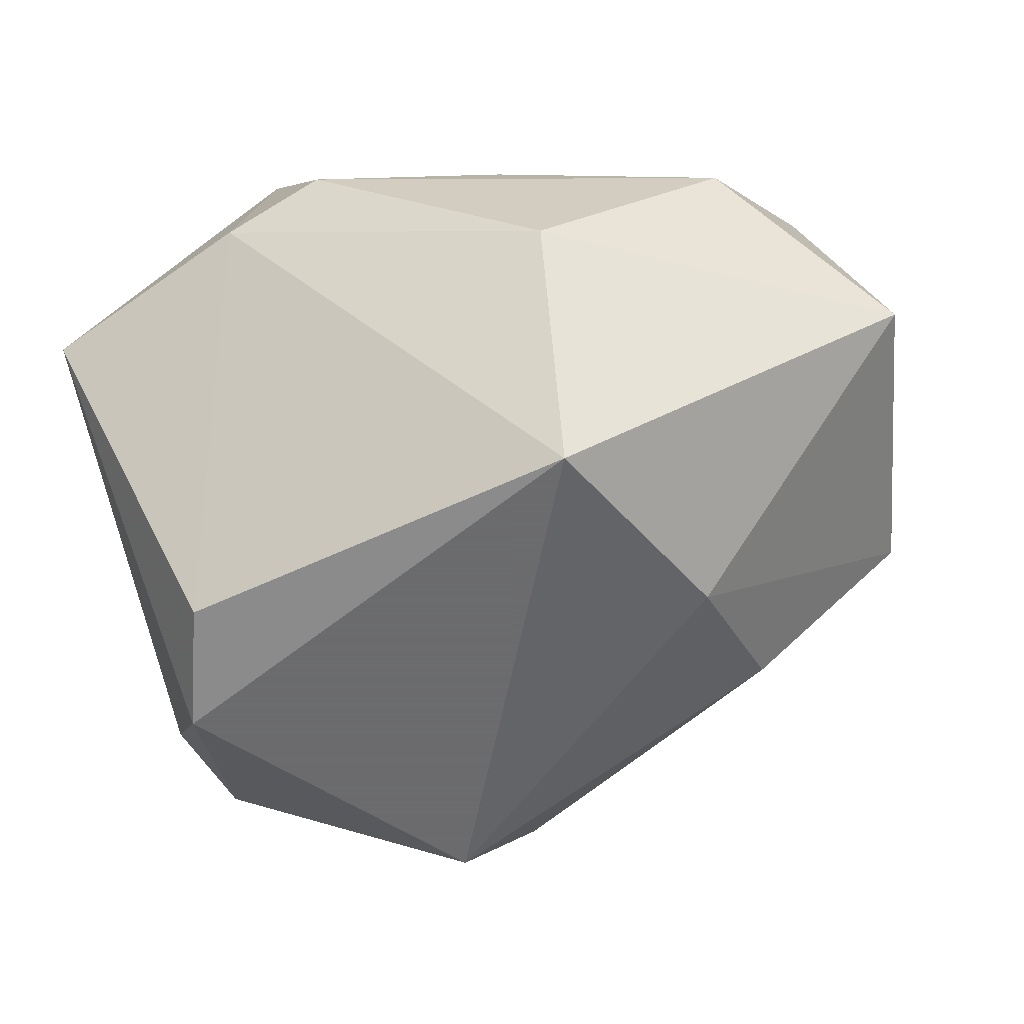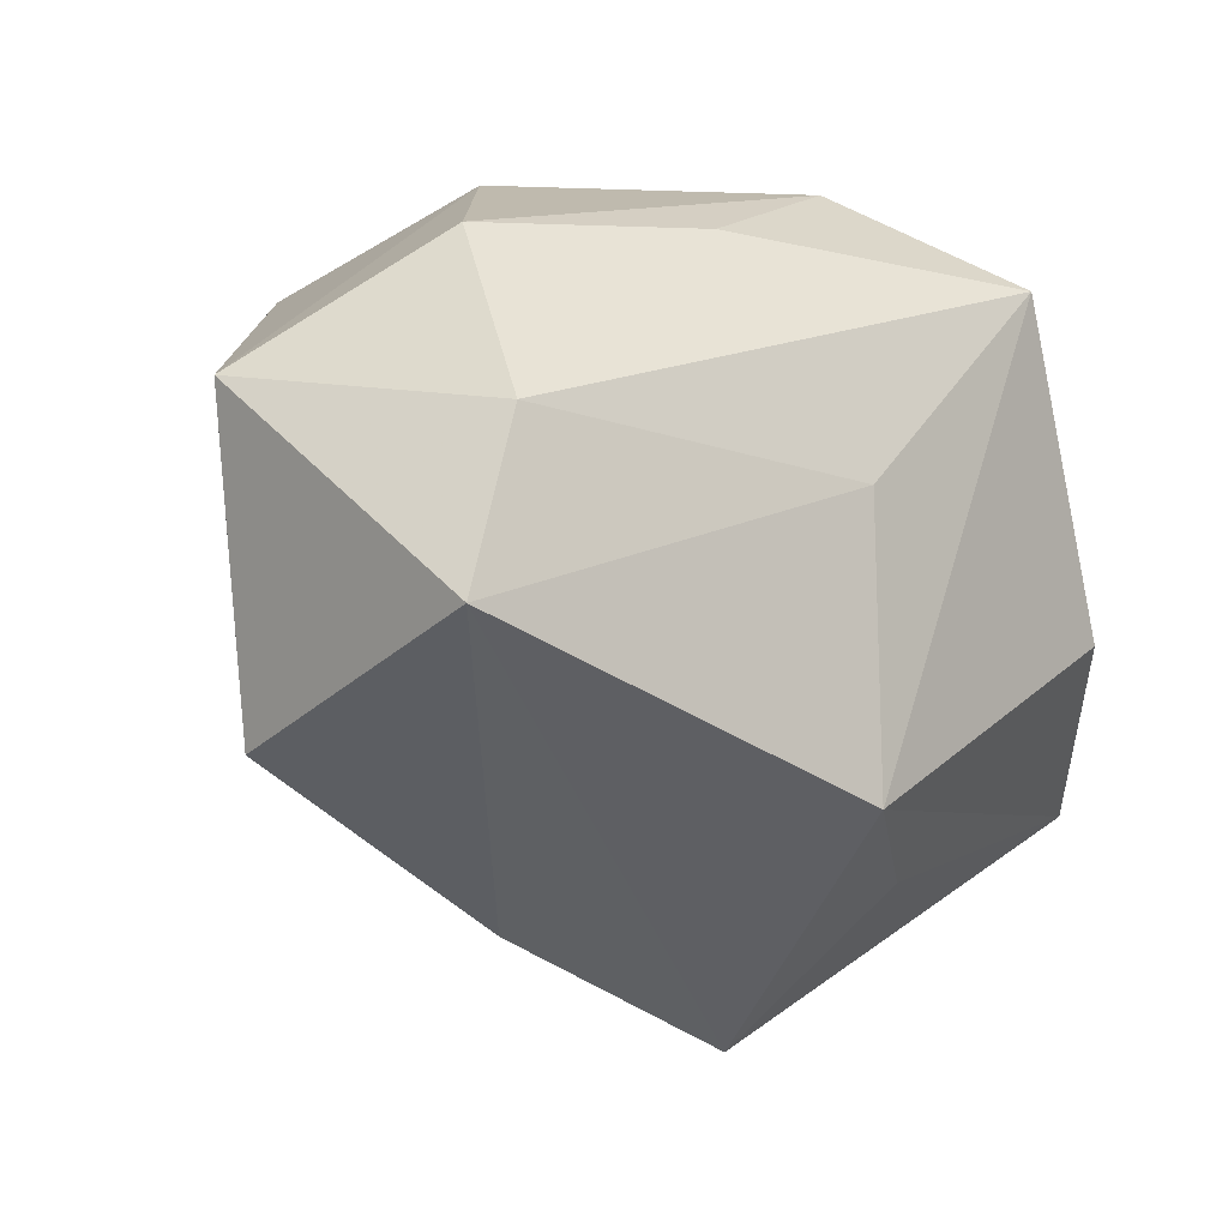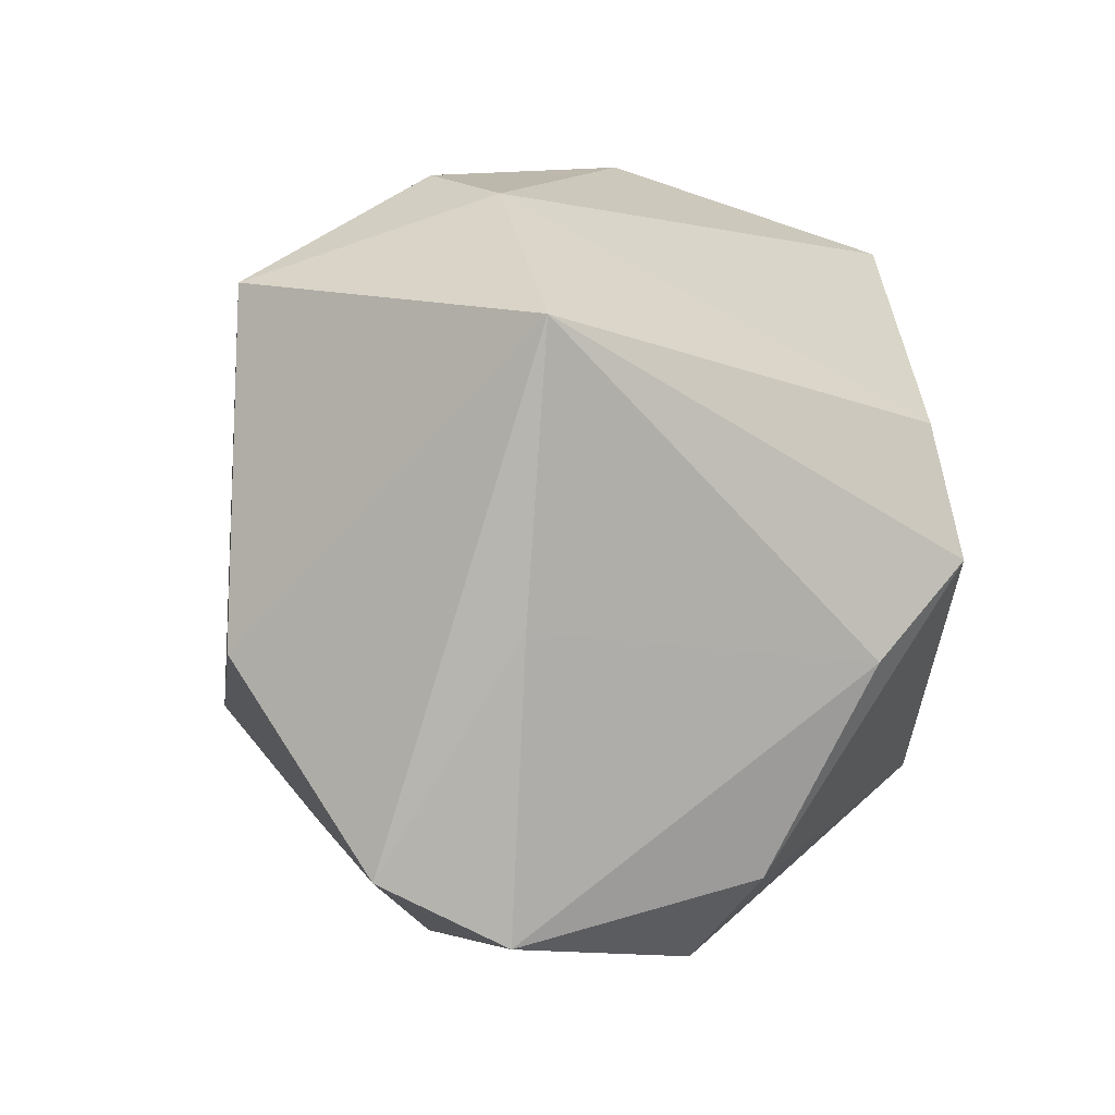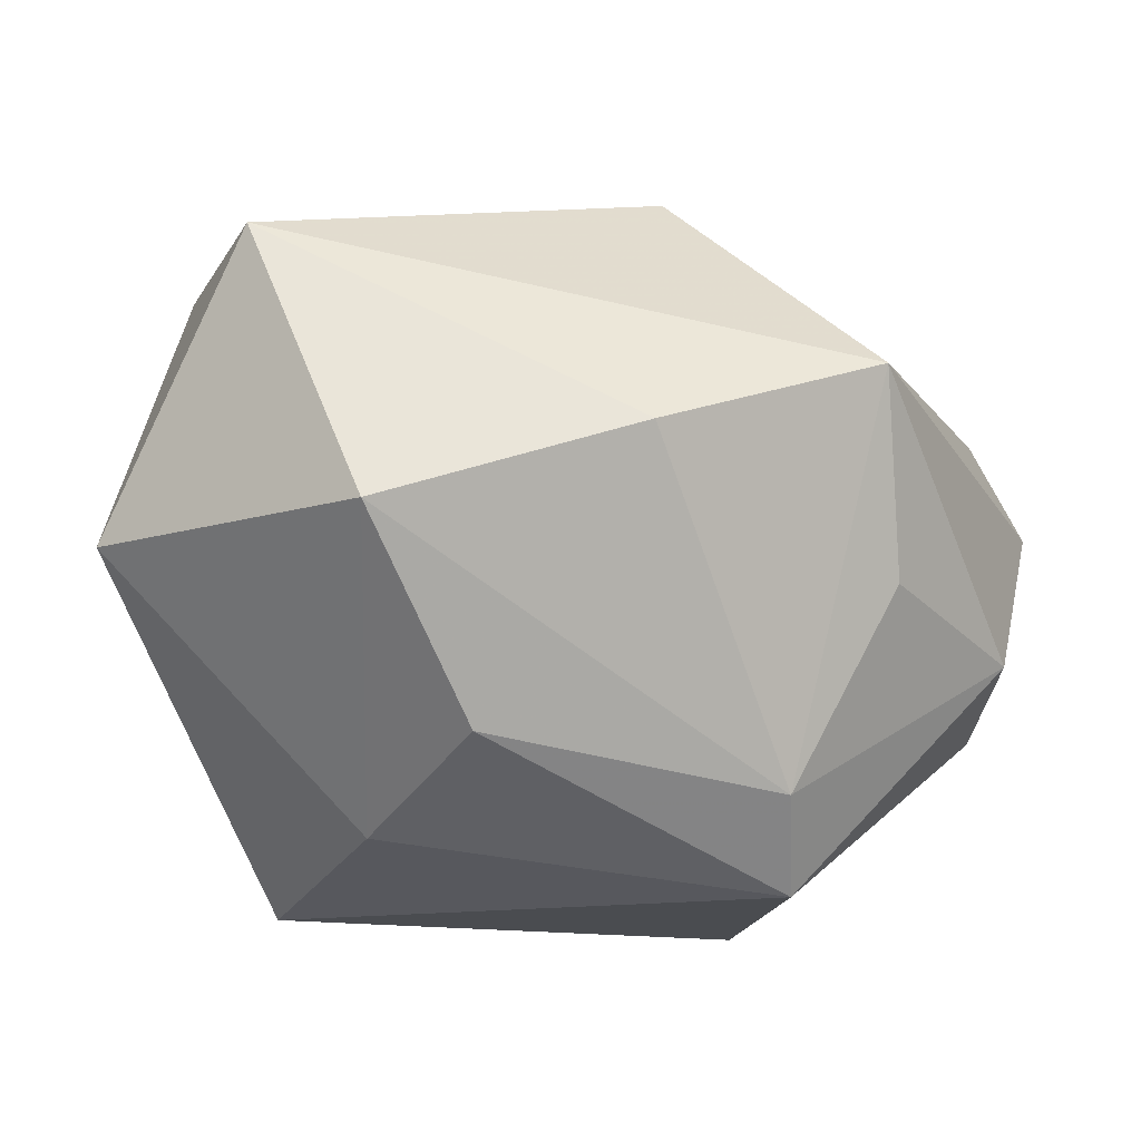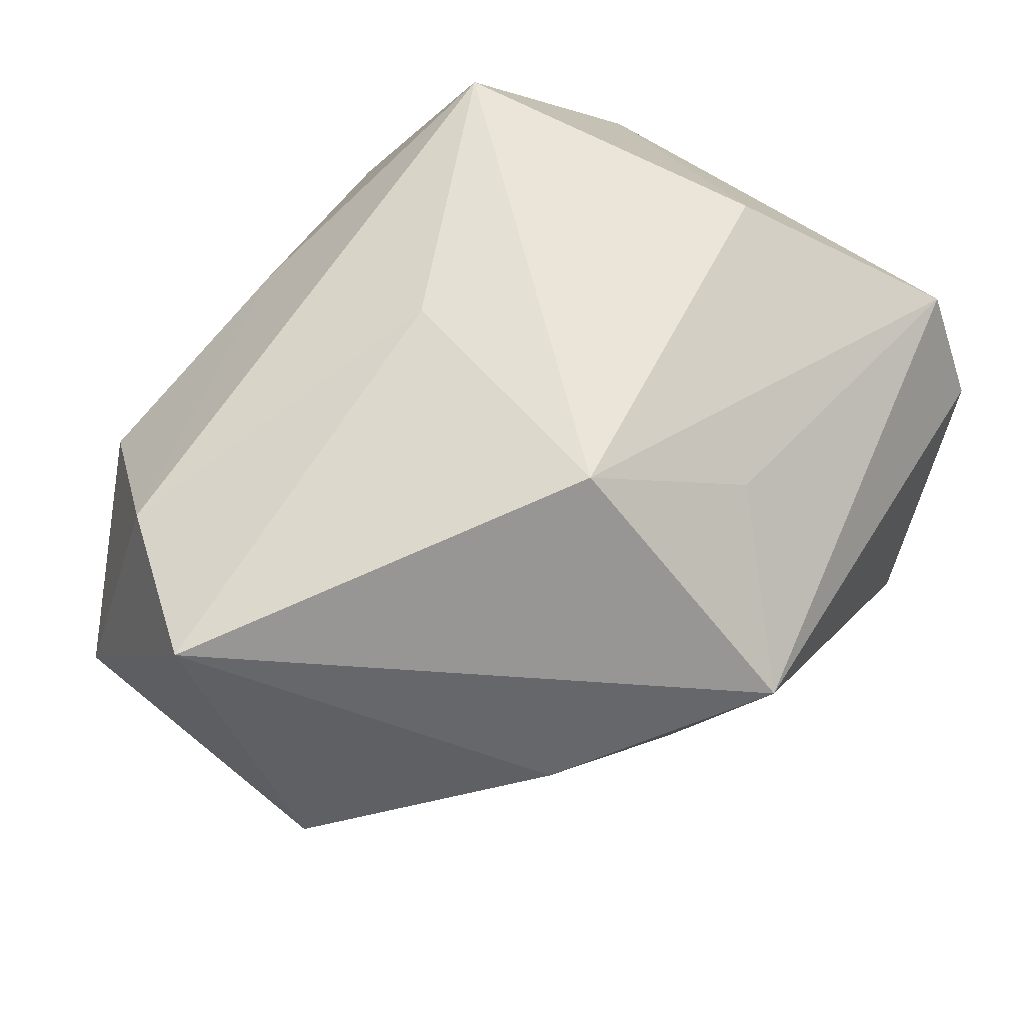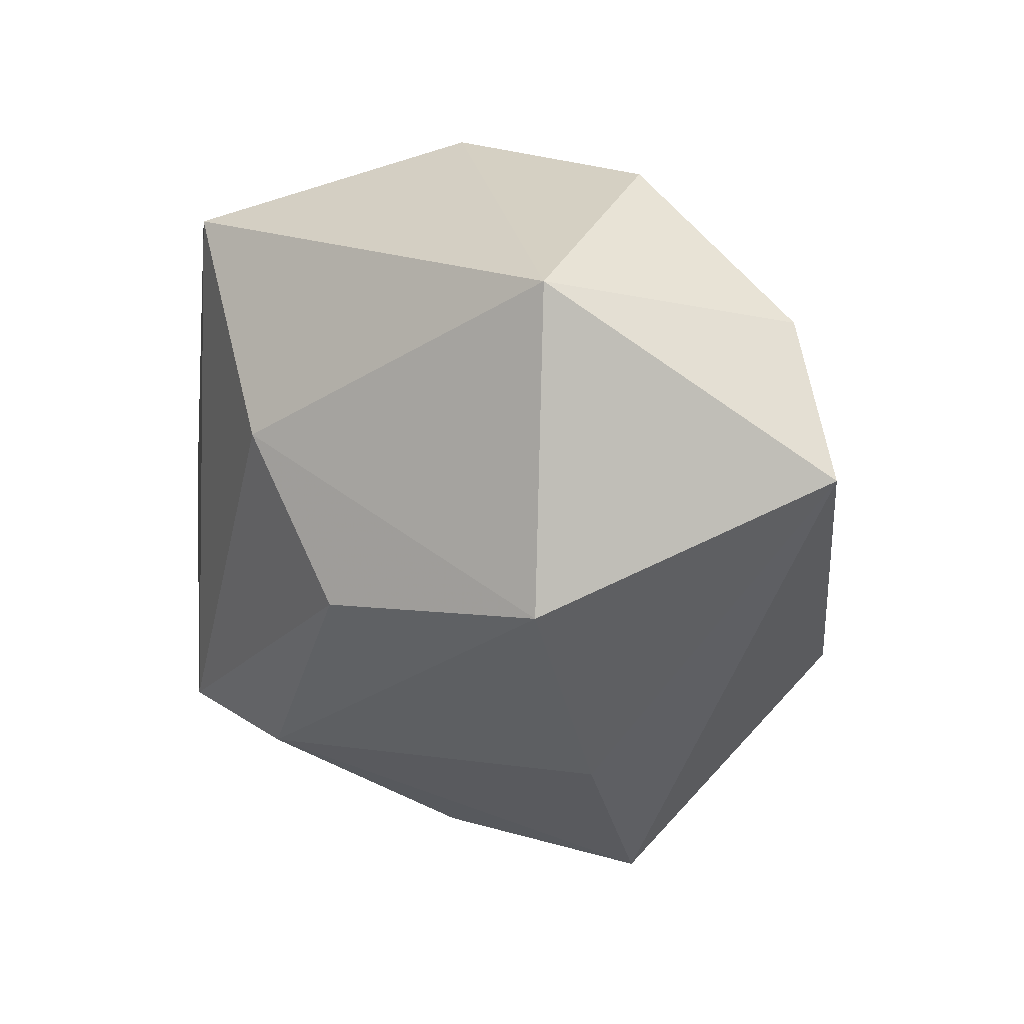
<metadata>
{"format":"obj","ext":"obj","renderer":"f3d","projection":"perspective","resolution":1024,"background":"white","views":[{"elev":-53.5,"azim":-168.9,"up":"+Z"},{"elev":1.2,"azim":-48.2,"up":"+Y"},{"elev":9.5,"azim":85.2,"up":"+Y"},{"elev":-15.0,"azim":-49.9,"up":"+Z"},{"elev":61.8,"azim":-43.7,"up":"+Z"},{"elev":-1.5,"azim":-98.2,"up":"+Y"}]}
</metadata>
<code>
v 0.005998 -0.02373 0.02185
v 0.02474 -0.004974 0.02849
v 0.02581 0.001949 -0.0312
v -0.005079 0.008011 0.02767
v 0.02259 -0.03203 -0.009416
v -0.02896 0.02749 0.007389
v 0.03685 -0.02078 0.01718
v -0.01277 0.03292 -0.006671
v -0.007861 0.02819 0.01436
v 0.03003 -0.005532 -0.02351
v 0.009389 0.03267 0.01131
v -0.04291 -0.0005655 0.0216
v -0.007287 -0.01644 0.03027
v 0.03017 -0.02312 -0.01432
v -0.02251 0.004155 -0.02692
v -0.04054 -0.01219 -0.00387
v 0.03716 -0.001179 0.005319
v 0.03716 0.023 0.00365
v 0.01806 0.03139 0.006013
v 0.01692 0.02421 0.02729
v -0.03599 0.01356 0.01976
v -0.01306 0.02475 -0.0312
v -0.02184 -0.02686 0.004237
v -0.04366 0.01587 -0.003624
v -0.001091 -0.02479 -0.02358
v 0.00364 -0.03327 -0.005573
v 0.02293 0.01283 -0.02883
v 0.004874 -0.02034 -0.0312
v -0.003354 -0.03739 0.01159
v 0.03681 -0.02638 0.006494
v -0.02609 -0.01115 -0.02015
f 13 12 29
f 20 13 2
f 11 20 19
f 1 13 29
f 8 6 11
f 8 19 22
f 11 19 8
f 12 13 4
f 13 20 4
f 17 30 10
f 12 4 21
f 21 4 20
f 11 6 9
f 9 20 11
f 6 21 9
f 9 21 20
f 22 19 27
f 29 12 23
f 12 16 23
f 24 16 12
f 12 21 24
f 24 21 6
f 24 8 22
f 6 8 24
f 10 30 14
f 22 28 15
f 15 28 31
f 15 24 22
f 31 16 15
f 16 24 15
f 18 19 20
f 18 27 19
f 18 20 2
f 18 17 10
f 3 28 22
f 22 27 3
f 10 14 3
f 3 14 28
f 3 18 10
f 27 18 3
f 31 28 25
f 25 16 31
f 25 23 16
f 29 23 25
f 25 26 29
f 7 18 2
f 17 18 7
f 30 17 7
f 2 13 7
f 13 1 7
f 29 30 7
f 7 1 29
f 28 14 5
f 5 25 28
f 26 25 5
f 5 14 30
f 5 30 29
f 29 26 5

</code>
